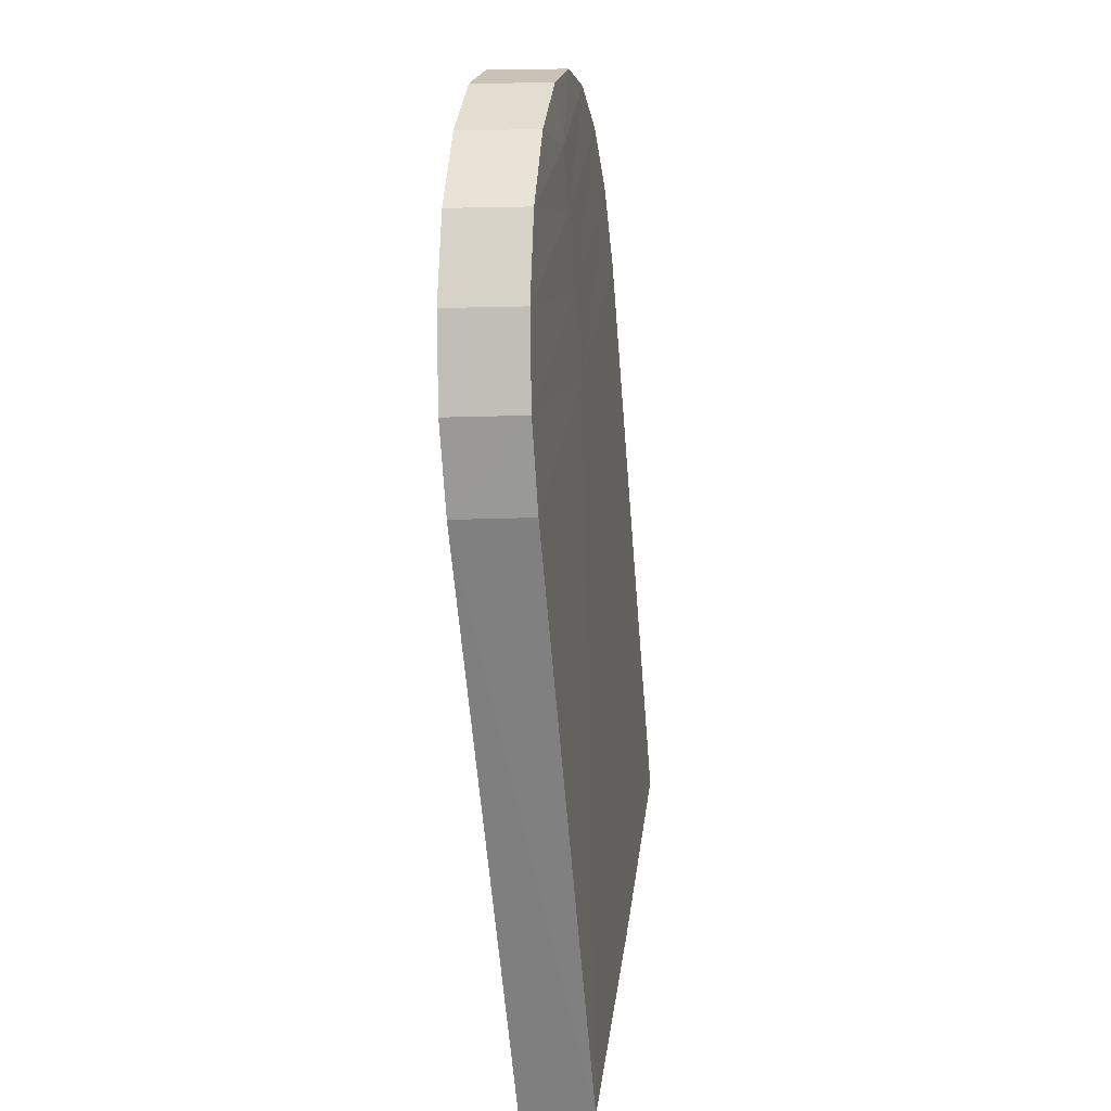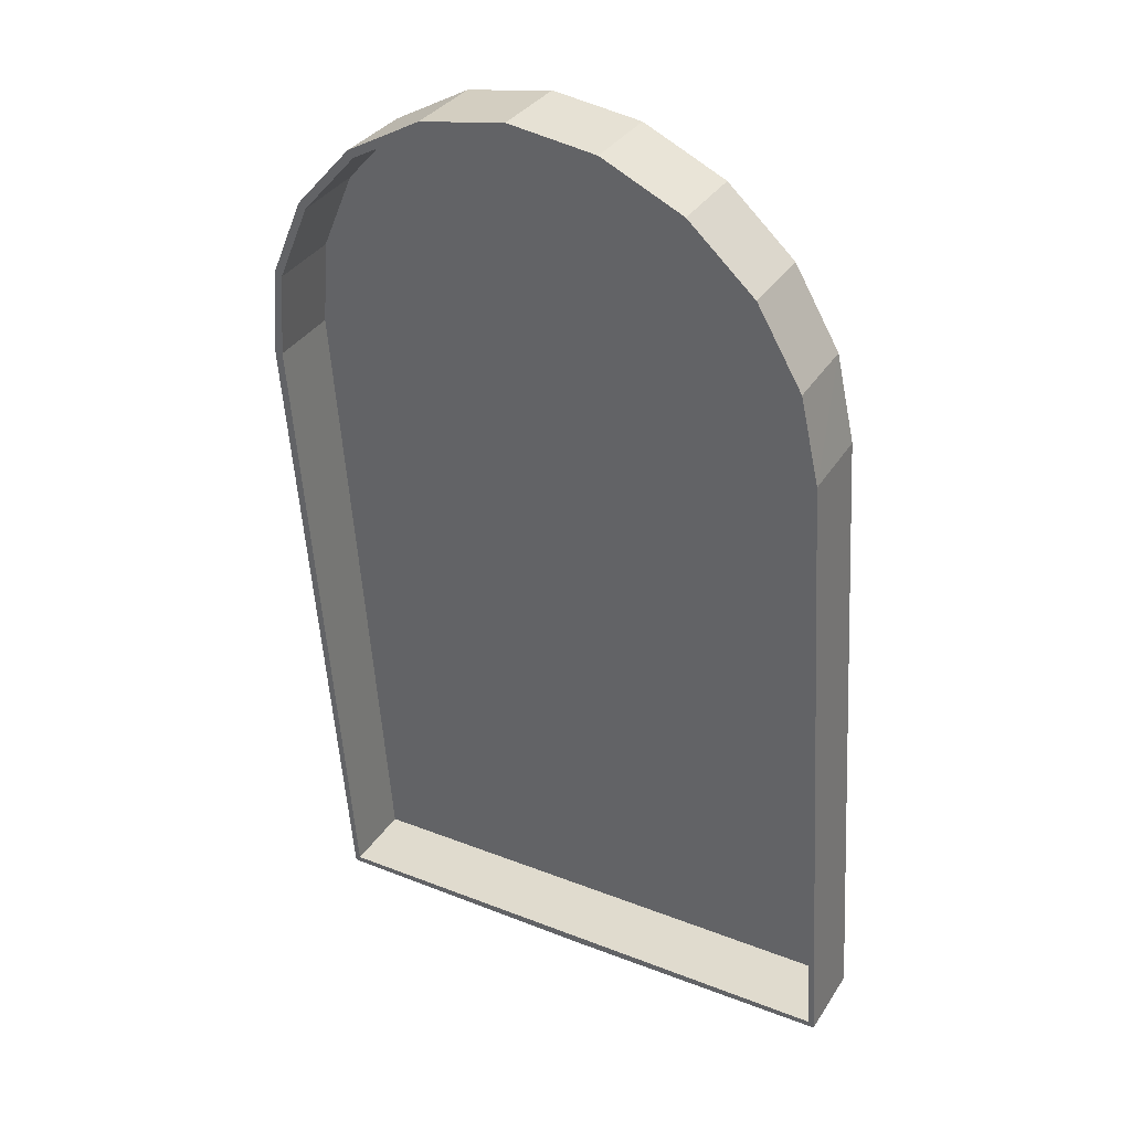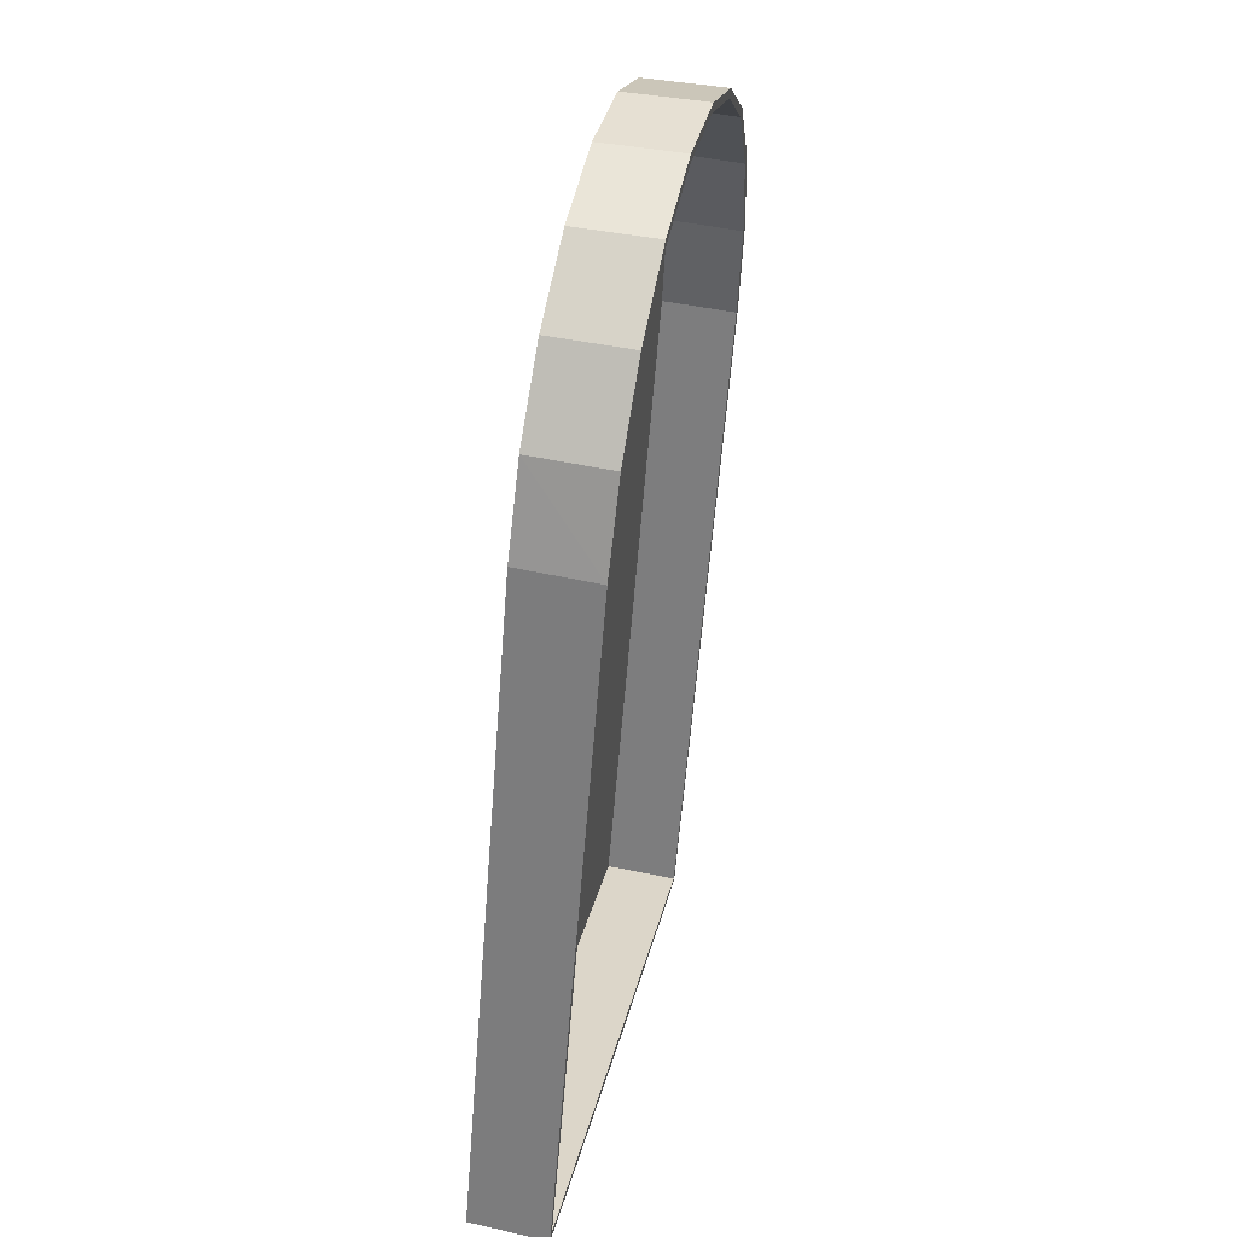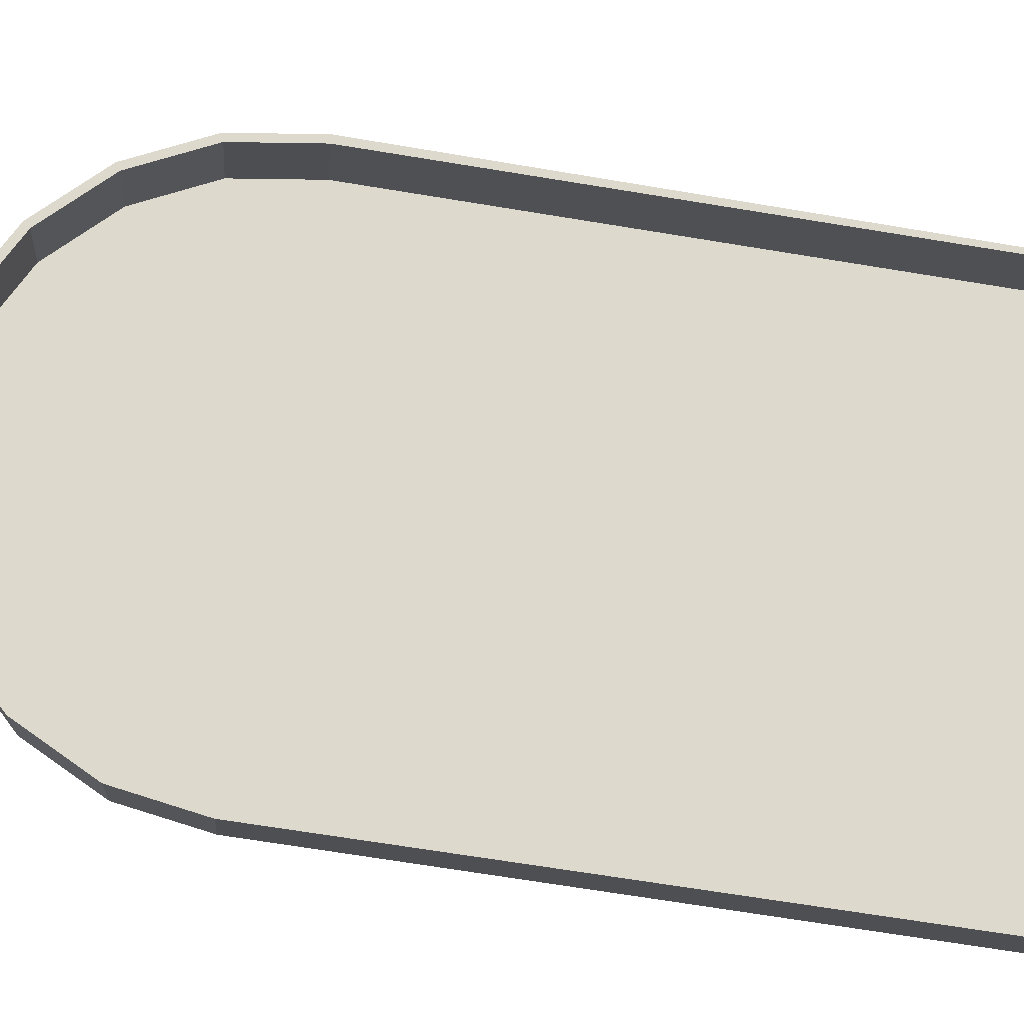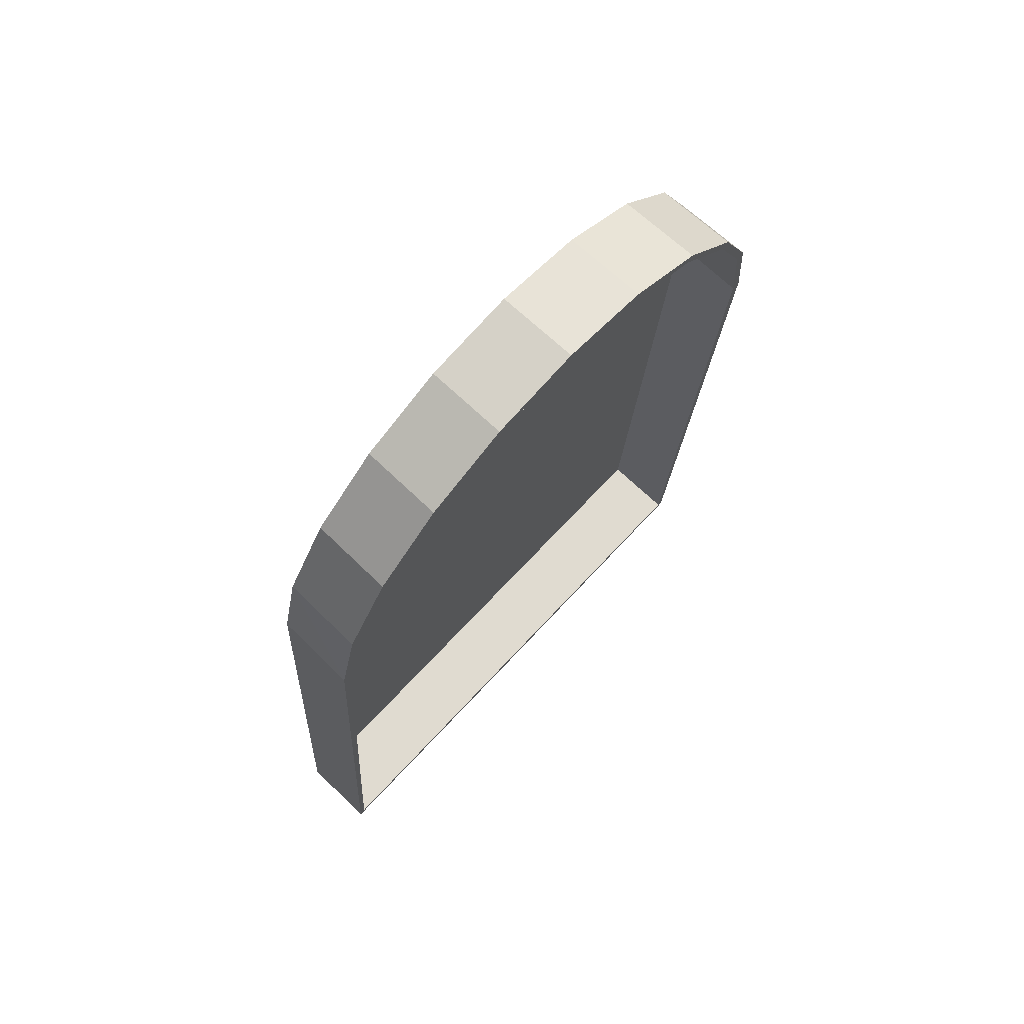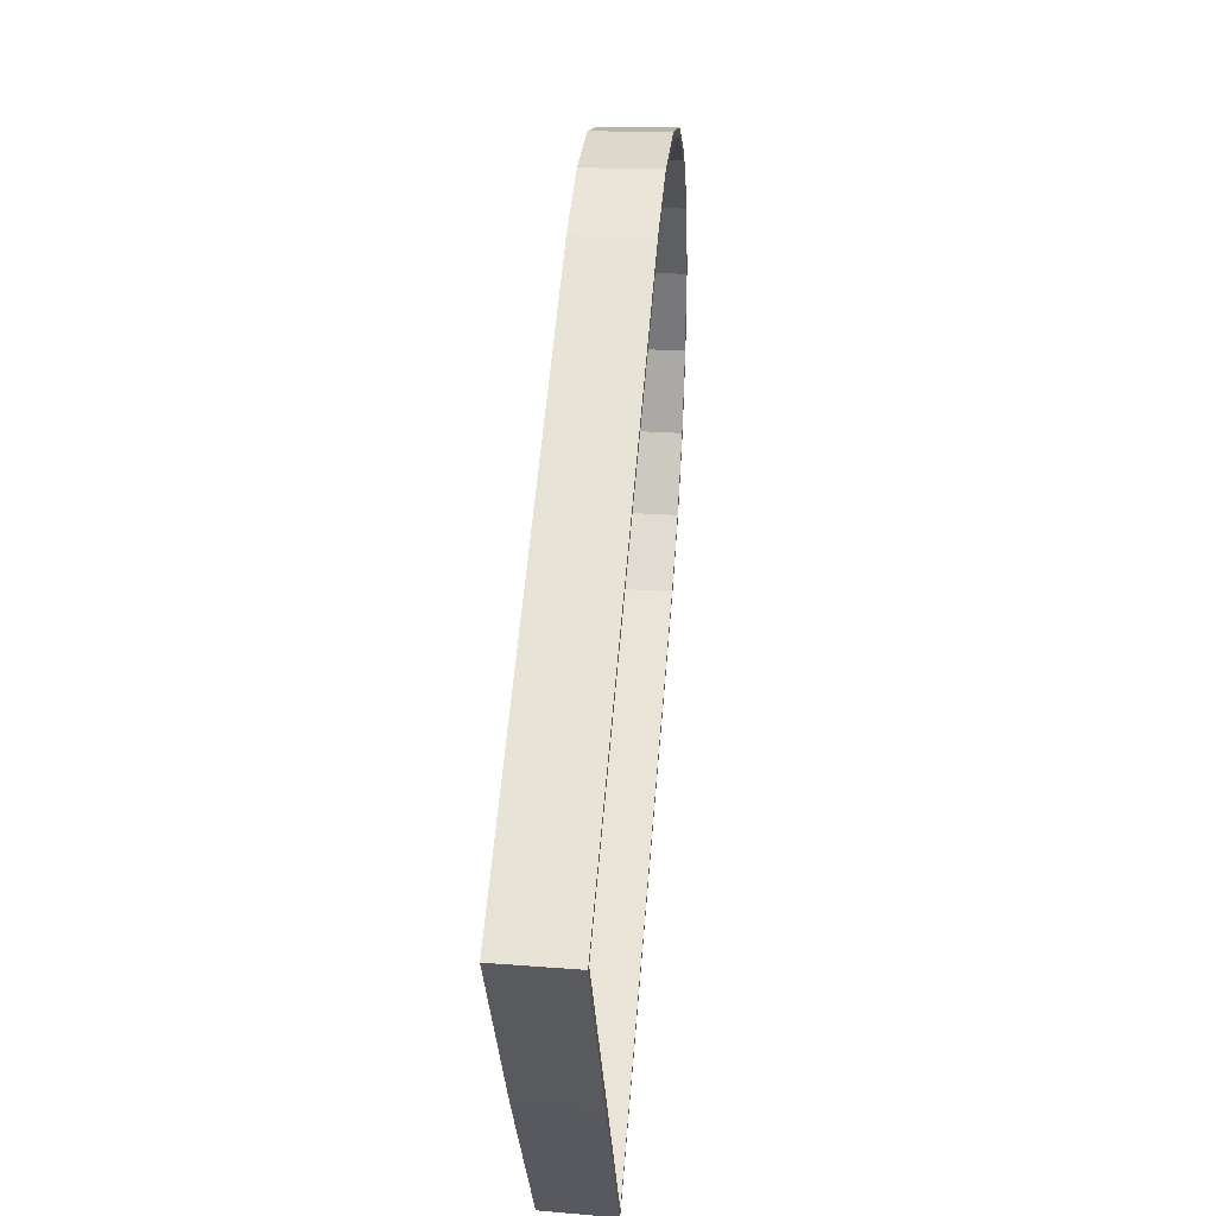
<metadata>
{"format":"obj","ext":"obj","renderer":"f3d","projection":"perspective","resolution":1024,"background":"white","views":[{"elev":30.4,"azim":-82.6,"up":"+Z"},{"elev":31.5,"azim":-149.8,"up":"+Z"},{"elev":27.3,"azim":102.1,"up":"+Z"},{"elev":71.9,"azim":98.9,"up":"+Y"},{"elev":66.3,"azim":132.5,"up":"+Z"},{"elev":-32.6,"azim":92.4,"up":"+Z"}]}
</metadata>
<code>
o Circle_Circle.003
v -8.311 -1.551 -11.66
v -7.918 -0.007686 6.259
v -0.2681 -0.022 6.093
v -0.2165 0.1808 8.448
v -7.492 0.1944 8.606
v -6.359 0.3754 10.71
v -0.17 0.3638 10.57
v -4.63 0.5174 12.36
v -0.1331 0.509 12.26
v 4.364 0.5006 12.16
v 6.019 0.3522 10.44
v -0.6603 -1.565 -11.83
v 7.382 -0.03632 5.927
v 7.059 0.1672 8.29
v 2.255 0.5978 13.29
v -2.473 0.6066 13.39
v -0.1012 0.6343 13.72
v -8.311 0.4155 -11.83
v -7.918 1.959 6.09
v 7.382 1.93 5.758
v 6.99 0.3869 -12.16
v -0.1012 2.601 13.55
v 2.255 2.564 13.12
v -7.492 2.161 8.437
v -0.6603 0.4012 -11.99
v 4.364 2.467 11.99
v -6.359 2.342 10.54
v 6.019 2.318 10.27
v -4.63 2.484 12.19
v 7.059 2.133 8.121
v -2.473 2.573 13.22
v 6.99 -1.579 -11.99
v -0.2681 -0.2507 6.113
v -8.084 -0.164 6.289
v -8.446 -1.694 -11.78
v -6.494 0.2301 10.82
v -7.653 0.04519 8.675
v -0.2165 -0.0479 8.468
v -4.727 0.3753 12.51
v -0.17 0.1351 10.59
v 4.466 0.3581 12.31
v -0.1331 0.2803 12.28
v 6.159 0.2065 10.55
v -0.6638 -1.741 -11.97
v 7.12 -1.723 -12.12
v 7.222 0.01736 8.352
v 2.311 0.4575 13.46
v -0.09751 0.4949 13.9
v -2.522 0.4665 13.57
v -8.147 1.96 6.113
v -8.476 0.4019 -11.99
v 7.611 1.931 5.77
v 7.548 -0.1933 5.95
v 2.33 2.583 13.34
v -0.09621 2.62 13.77
v -0.6653 0.3815 -12.22
v 4.503 2.482 12.17
v -6.542 2.353 10.68
v -7.709 2.167 8.513
v -4.761 2.5 12.38
v 6.208 2.33 10.4
v 7.279 2.139 8.187
v -2.54 2.592 13.44
v 7.149 0.3727 -12.33
f 1 2 3
f 4 5 6
f 7 6 8
f 7 9 10
f 4 7 11
f 12 3 13
f 3 4 14
f 3 2 5
f 15 10 9
f 16 17 9
f 1 18 19
f 13 20 21
f 17 22 23
f 2 19 24
f 12 25 18
f 15 23 26
f 5 24 27
f 10 26 28
f 6 27 29
f 11 28 30
f 8 29 31
f 14 30 20
f 16 31 22
f 32 21 25
f 33 34 35
f 36 37 38
f 39 36 40
f 41 42 40
f 43 40 38
f 33 44 45
f 46 38 33
f 37 34 33
f 42 41 47
f 42 48 49
f 50 51 35
f 52 53 45
f 54 55 48
f 50 34 37
f 56 44 35
f 57 54 47
f 58 59 37
f 57 41 43
f 60 58 36
f 61 43 46
f 60 39 49
f 52 62 46
f 63 49 48
f 56 64 45
f 22 55 54
f 23 54 57
f 26 57 61
f 30 28 61
f 30 62 52
f 21 64 56
f 18 51 50
f 21 20 52
f 24 19 50
f 24 59 58
f 27 58 60
f 31 29 60
f 22 31 63
f 18 25 56
f 12 1 3
f 7 4 6
f 9 7 8
f 11 7 10
f 14 4 11
f 32 12 13
f 13 3 14
f 4 3 5
f 17 15 9
f 8 16 9
f 2 1 19
f 32 13 21
f 15 17 23
f 5 2 24
f 1 12 18
f 10 15 26
f 6 5 27
f 11 10 28
f 8 6 29
f 14 11 30
f 16 8 31
f 13 14 20
f 17 16 22
f 12 32 25
f 44 33 35
f 40 36 38
f 42 39 40
f 43 41 40
f 46 43 38
f 53 33 45
f 53 46 33
f 38 37 33
f 48 42 47
f 39 42 49
f 34 50 35
f 64 52 45
f 47 54 48
f 59 50 37
f 51 56 35
f 41 57 47
f 36 58 37
f 61 57 43
f 39 60 36
f 62 61 46
f 63 60 49
f 53 52 46
f 55 63 48
f 44 56 45
f 23 22 54
f 26 23 57
f 28 26 61
f 62 30 61
f 20 30 52
f 25 21 56
f 19 18 50
f 64 21 52
f 59 24 50
f 27 24 58
f 29 27 60
f 63 31 60
f 55 22 63
f 51 18 56

</code>
